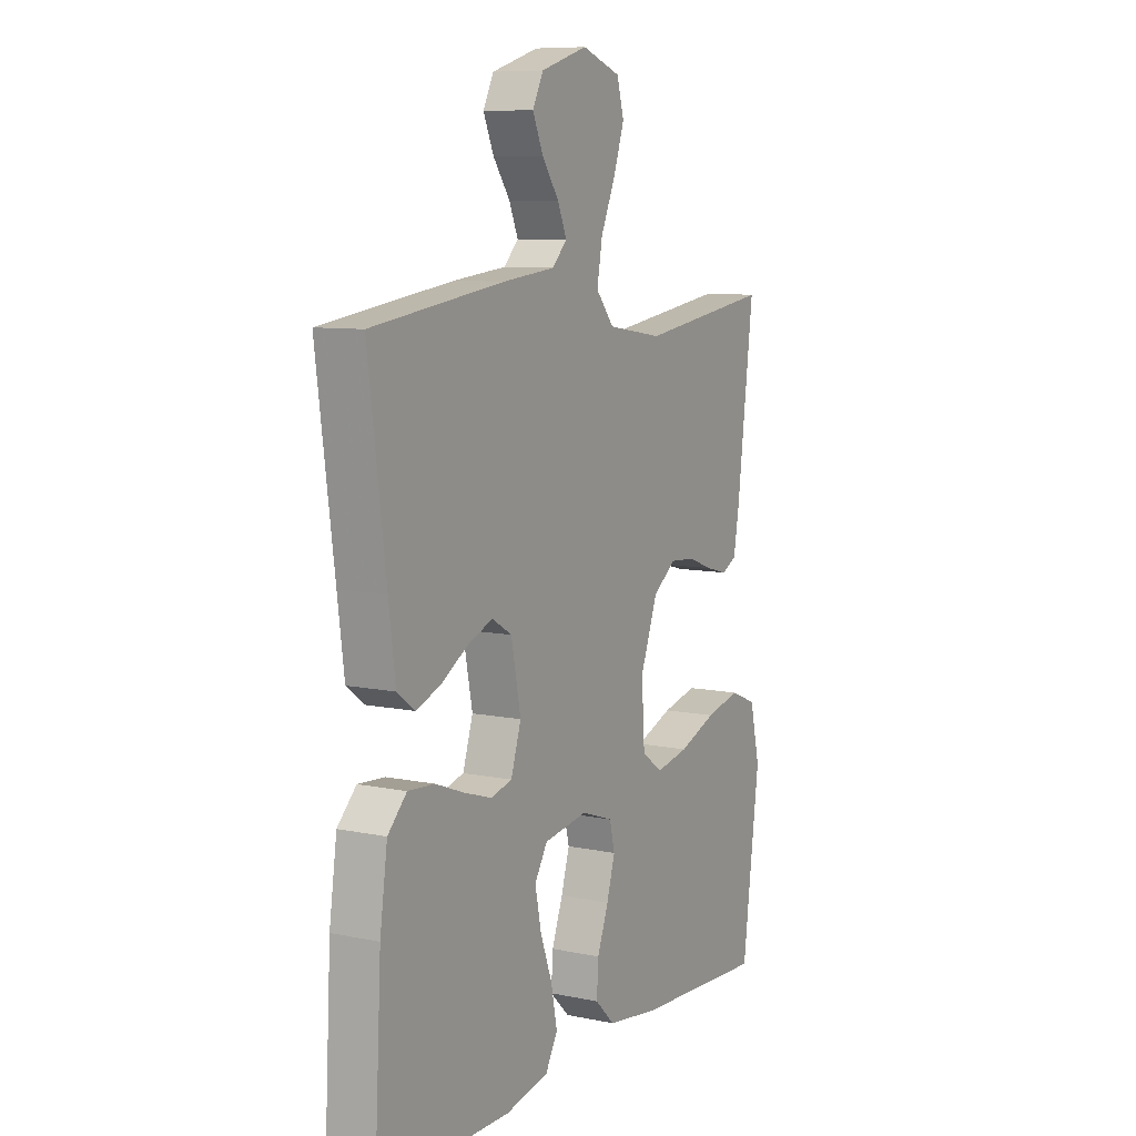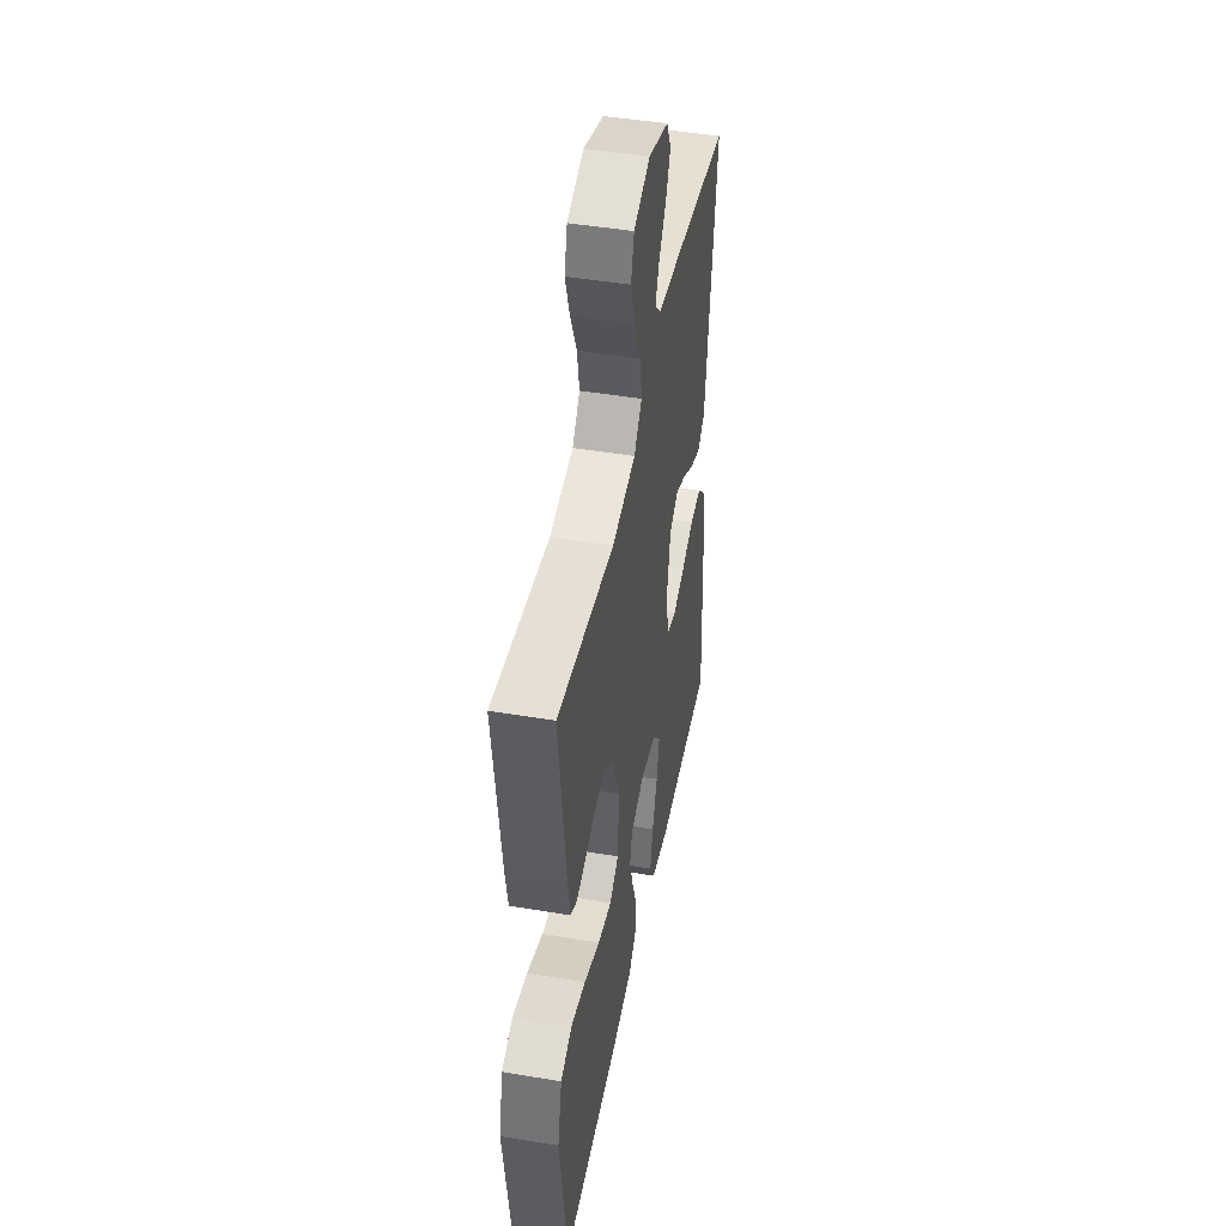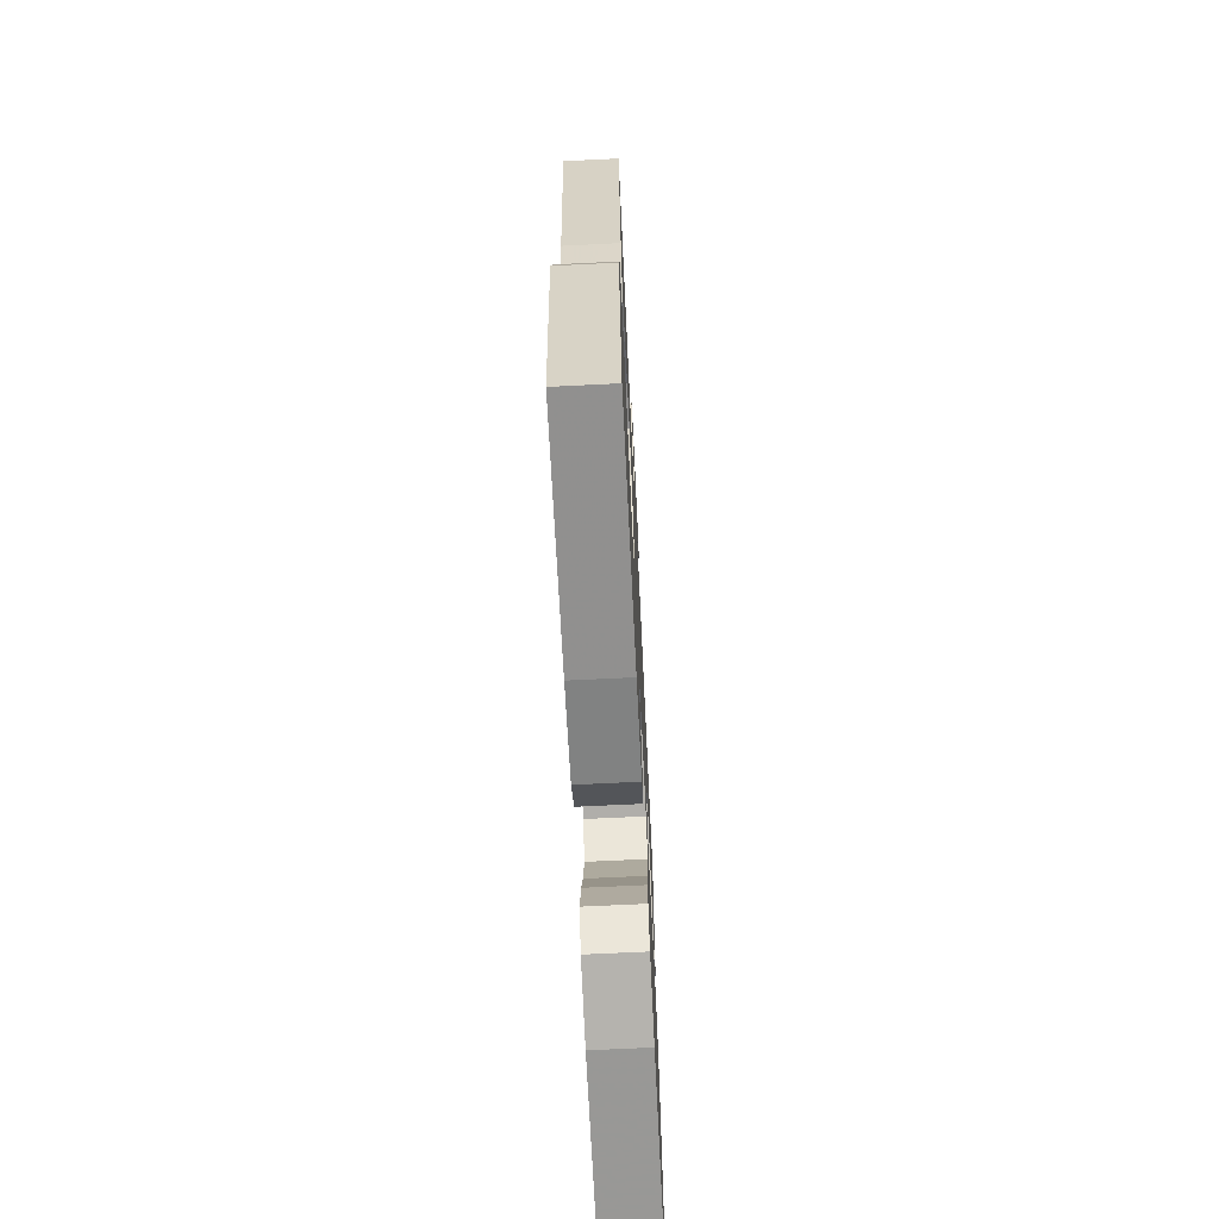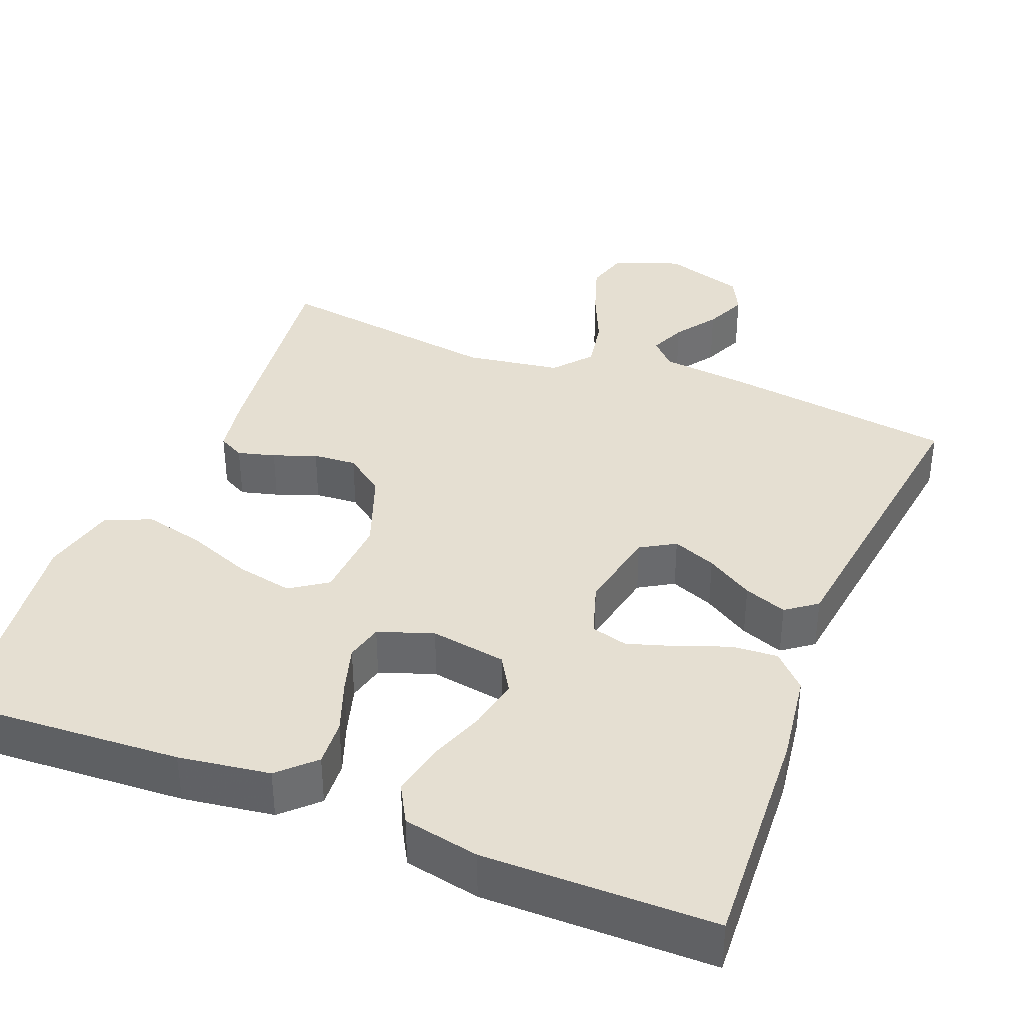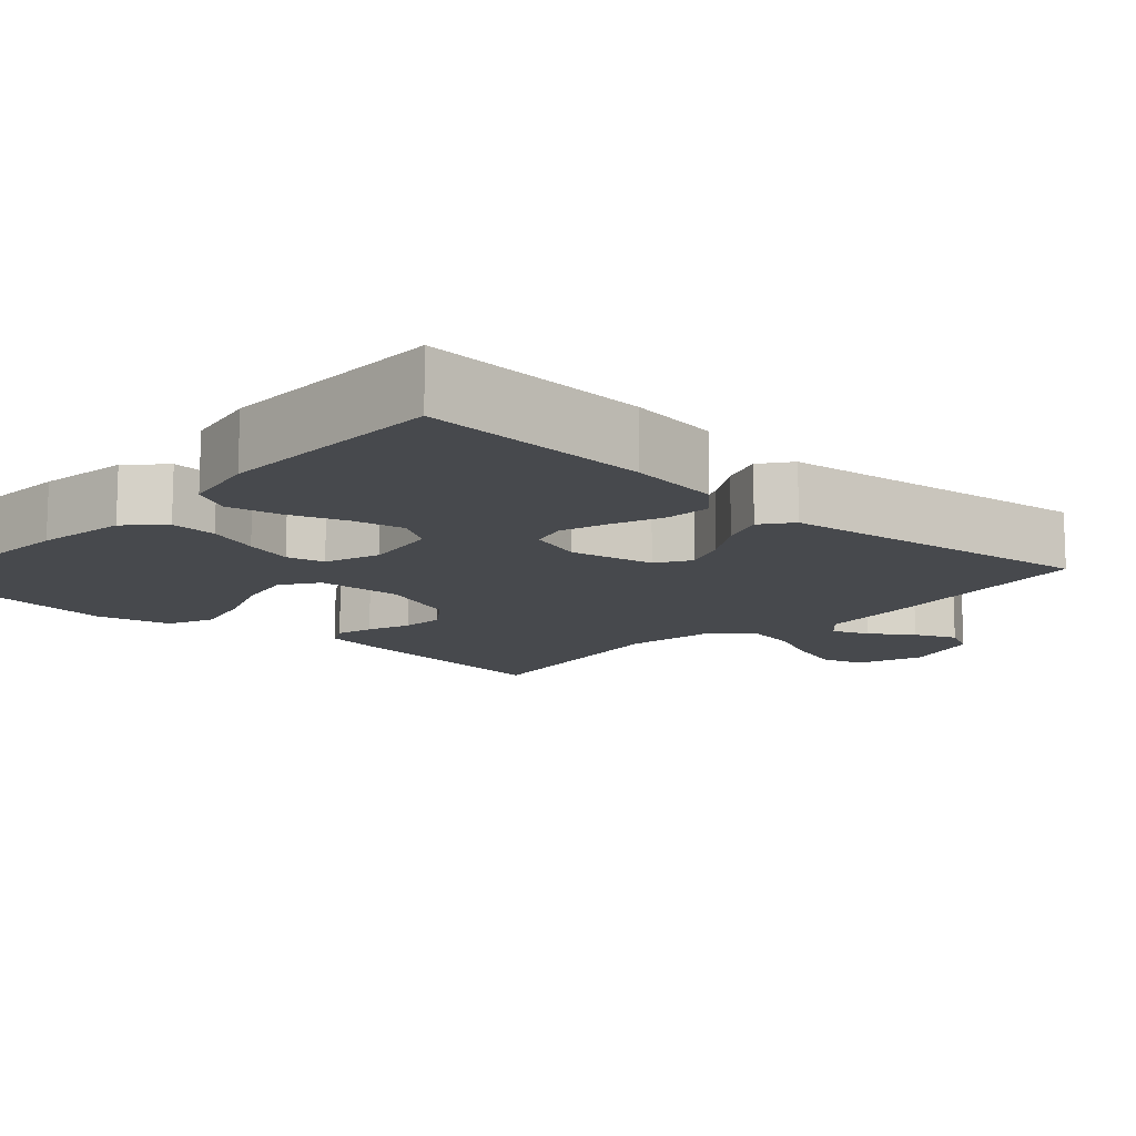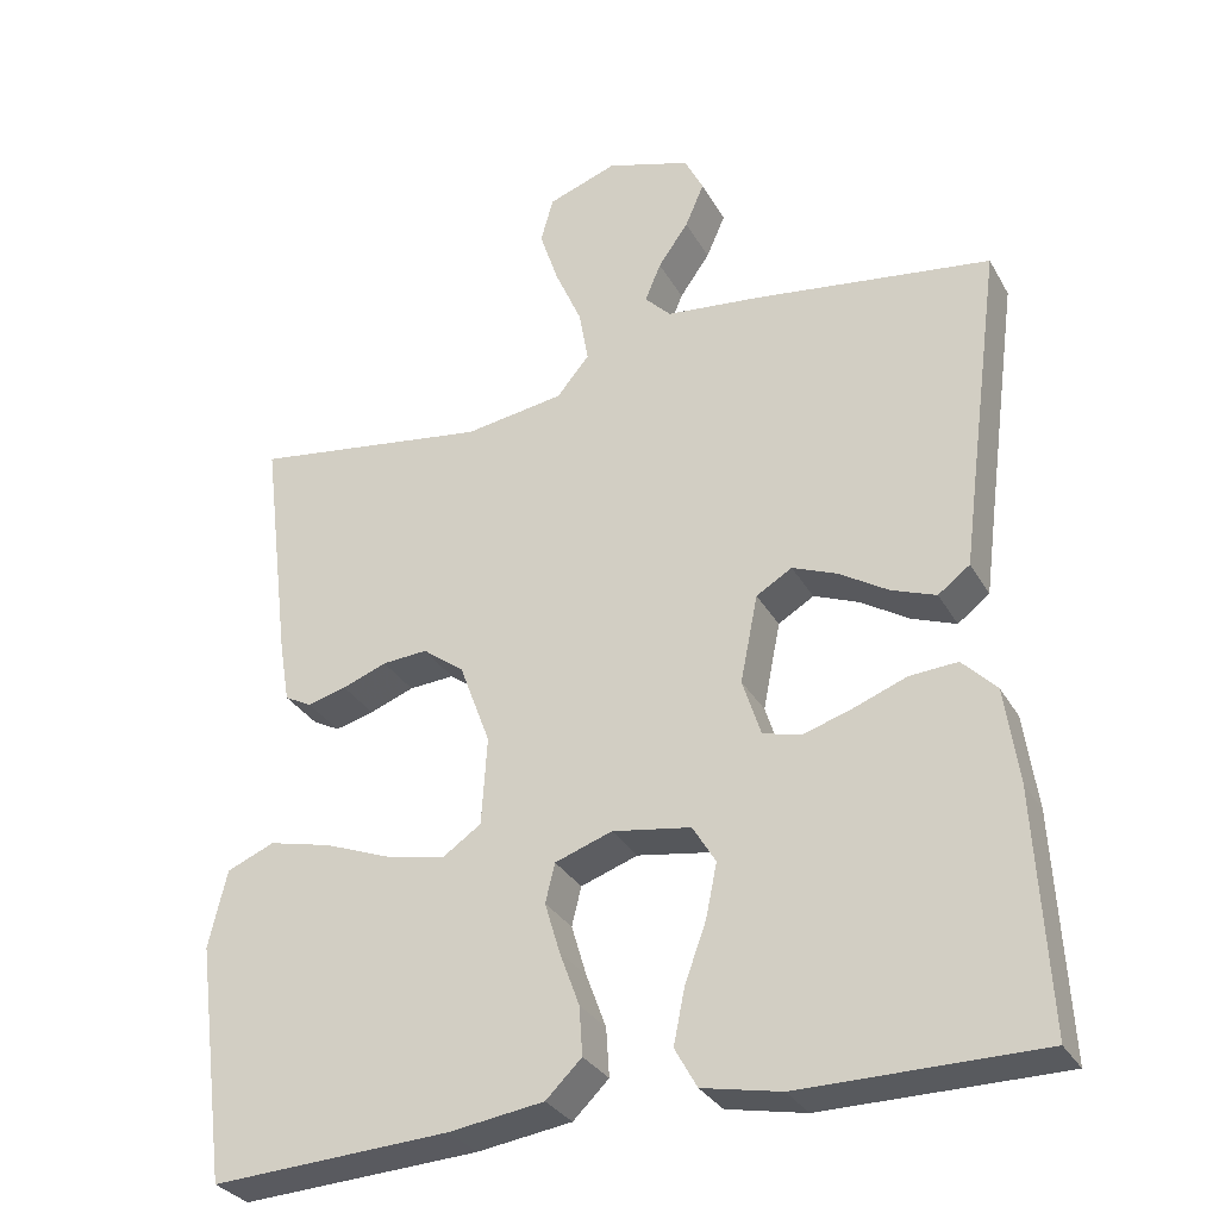
<metadata>
{"format":"obj","ext":"obj","renderer":"f3d","projection":"perspective","resolution":1024,"background":"white","views":[{"elev":8.7,"azim":-60.8,"up":"+Z"},{"elev":45.7,"azim":100.9,"up":"+Z"},{"elev":-68.7,"azim":92.8,"up":"+Z"},{"elev":37.4,"azim":-158.4,"up":"+Y"},{"elev":-12.4,"azim":-132.6,"up":"+Y"},{"elev":-31.0,"azim":-155.0,"up":"+Z"}]}
</metadata>
<code>
v 0.5 0.07 -0.5
v 0.2 0.07 -0.484
v 0.081 0.07 -0.467
v 0.036 0.07 -0.423
v 0.04 0.07 -0.362
v 0.065 0.07 -0.294
v 0.084 0.07 -0.23
v 0.072 0.07 -0.181
v 0 0.07 -0.156
v -0.099 0.07 -0.172
v -0.128 0.07 -0.22
v -0.114 0.07 -0.288
v -0.087 0.07 -0.362
v -0.073 0.07 -0.431
v -0.101 0.07 -0.481
v -0.2 0.07 -0.501
v -0.5 0.07 -0.5
v -0.484 0.07 -0.2
v -0.467 0.07 -0.08
v -0.424 0.07 -0.036
v -0.364 0.07 -0.04
v -0.298 0.07 -0.065
v -0.235 0.07 -0.085
v -0.187 0.07 -0.072
v -0.164 0.07 0
v -0.186 0.07 0.11
v -0.231 0.07 0.137
v -0.288 0.07 0.114
v -0.349 0.07 0.076
v -0.405 0.07 0.055
v -0.445 0.07 0.085
v -0.46 0.07 0.2
v -0.5 0.07 0.5
v -0.2 0.07 0.542
v -0.081 0.07 0.555
v -0.048 0.07 0.589
v -0.068 0.07 0.637
v -0.106 0.07 0.691
v -0.13 0.07 0.746
v -0.106 0.07 0.794
v 0 0.07 0.827
v 0.087 0.07 0.796
v 0.103 0.07 0.739
v 0.079 0.07 0.667
v 0.046 0.07 0.592
v 0.034 0.07 0.524
v 0.075 0.07 0.475
v 0.2 0.07 0.456
v 0.5 0.07 0.5
v 0.463 0.07 0.2
v 0.45 0.07 0.124
v 0.416 0.07 0.106
v 0.367 0.07 0.119
v 0.311 0.07 0.14
v 0.254 0.07 0.144
v 0.202 0.07 0.105
v 0.163 0.07 0
v 0.17 0.07 -0.111
v 0.218 0.07 -0.144
v 0.292 0.07 -0.129
v 0.377 0.07 -0.096
v 0.456 0.07 -0.077
v 0.516 0.07 -0.102
v 0.539 0.07 -0.2
v 0.5 0 -0.5
v 0.2 0 -0.484
v 0.081 0 -0.467
v 0.036 0 -0.423
v 0.04 0 -0.362
v 0.065 0 -0.294
v 0.084 0 -0.23
v 0.072 0 -0.181
v 0 0 -0.156
v -0.099 0 -0.172
v -0.128 0 -0.22
v -0.114 0 -0.288
v -0.087 0 -0.362
v -0.073 0 -0.431
v -0.101 0 -0.481
v -0.2 0 -0.501
v -0.5 0 -0.5
v -0.484 0 -0.2
v -0.467 0 -0.08
v -0.424 0 -0.036
v -0.364 0 -0.04
v -0.298 0 -0.065
v -0.235 0 -0.085
v -0.187 0 -0.072
v -0.164 0 0
v -0.186 0 0.11
v -0.231 0 0.137
v -0.288 0 0.114
v -0.349 0 0.076
v -0.405 0 0.055
v -0.445 0 0.085
v -0.46 0 0.2
v -0.5 0 0.5
v -0.2 0 0.542
v -0.081 0 0.555
v -0.048 0 0.589
v -0.068 0 0.637
v -0.106 0 0.691
v -0.13 0 0.746
v -0.106 0 0.794
v 0 0 0.827
v 0.087 0 0.796
v 0.103 0 0.739
v 0.079 0 0.667
v 0.046 0 0.592
v 0.034 0 0.524
v 0.075 0 0.475
v 0.2 0 0.456
v 0.5 0 0.5
v 0.463 0 0.2
v 0.45 0 0.124
v 0.416 0 0.106
v 0.367 0 0.119
v 0.311 0 0.14
v 0.254 0 0.144
v 0.202 0 0.105
v 0.163 0 0
v 0.17 0 -0.111
v 0.218 0 -0.144
v 0.292 0 -0.129
v 0.377 0 -0.096
v 0.456 0 -0.077
v 0.516 0 -0.102
v 0.539 0 -0.2
f 60 61 62 63
f 59 60 63 64
f 51 52 53 54
f 49 50 51 54
f 48 49 54 55
f 47 48 55 56
f 42 43 44 45
f 40 41 42 45
f 40 45 46
f 37 38 39 40
f 36 37 40 46
f 35 36 46 47
f 32 33 34 35
f 28 29 30 31
f 27 28 31 32
f 19 20 21 22
f 19 22 23
f 18 19 23
f 17 18 23 24
f 15 16 17 24
f 12 13 14 15
f 11 12 15 24
f 3 4 5 6
f 3 6 7
f 2 3 7
f 59 64 1 2
f 58 59 2 7
f 57 58 7 8
f 56 57 8 9
f 47 56 9 10
f 27 32 35 47
f 26 27 47
f 25 26 47 10
f 10 11 24 25
f 127 126 125 124
f 128 127 124 123
f 118 117 116 115
f 118 115 114 113
f 119 118 113 112
f 120 119 112 111
f 109 108 107 106
f 109 106 105 104
f 110 109 104
f 104 103 102 101
f 110 104 101 100
f 111 110 100 99
f 99 98 97 96
f 95 94 93 92
f 96 95 92 91
f 86 85 84 83
f 87 86 83
f 87 83 82
f 88 87 82 81
f 88 81 80 79
f 79 78 77 76
f 88 79 76 75
f 70 69 68 67
f 71 70 67
f 71 67 66
f 66 65 128 123
f 71 66 123 122
f 72 71 122 121
f 73 72 121 120
f 74 73 120 111
f 111 99 96 91
f 111 91 90
f 74 111 90 89
f 89 88 75 74
f 1 65 66 2
f 2 66 67 3
f 3 67 68 4
f 4 68 69 5
f 5 69 70 6
f 6 70 71 7
f 7 71 72 8
f 8 72 73 9
f 9 73 74 10
f 10 74 75 11
f 11 75 76 12
f 12 76 77 13
f 13 77 78 14
f 14 78 79 15
f 15 79 80 16
f 16 80 81 17
f 17 81 82 18
f 18 82 83 19
f 19 83 84 20
f 20 84 85 21
f 21 85 86 22
f 22 86 87 23
f 23 87 88 24
f 24 88 89 25
f 25 89 90 26
f 26 90 91 27
f 27 91 92 28
f 28 92 93 29
f 29 93 94 30
f 30 94 95 31
f 31 95 96 32
f 32 96 97 33
f 33 97 98 34
f 34 98 99 35
f 35 99 100 36
f 36 100 101 37
f 37 101 102 38
f 38 102 103 39
f 39 103 104 40
f 40 104 105 41
f 41 105 106 42
f 42 106 107 43
f 43 107 108 44
f 44 108 109 45
f 45 109 110 46
f 46 110 111 47
f 47 111 112 48
f 48 112 113 49
f 49 113 114 50
f 50 114 115 51
f 51 115 116 52
f 52 116 117 53
f 53 117 118 54
f 54 118 119 55
f 55 119 120 56
f 56 120 121 57
f 57 121 122 58
f 58 122 123 59
f 59 123 124 60
f 60 124 125 61
f 61 125 126 62
f 62 126 127 63
f 63 127 128 64
f 64 128 65 1

</code>
